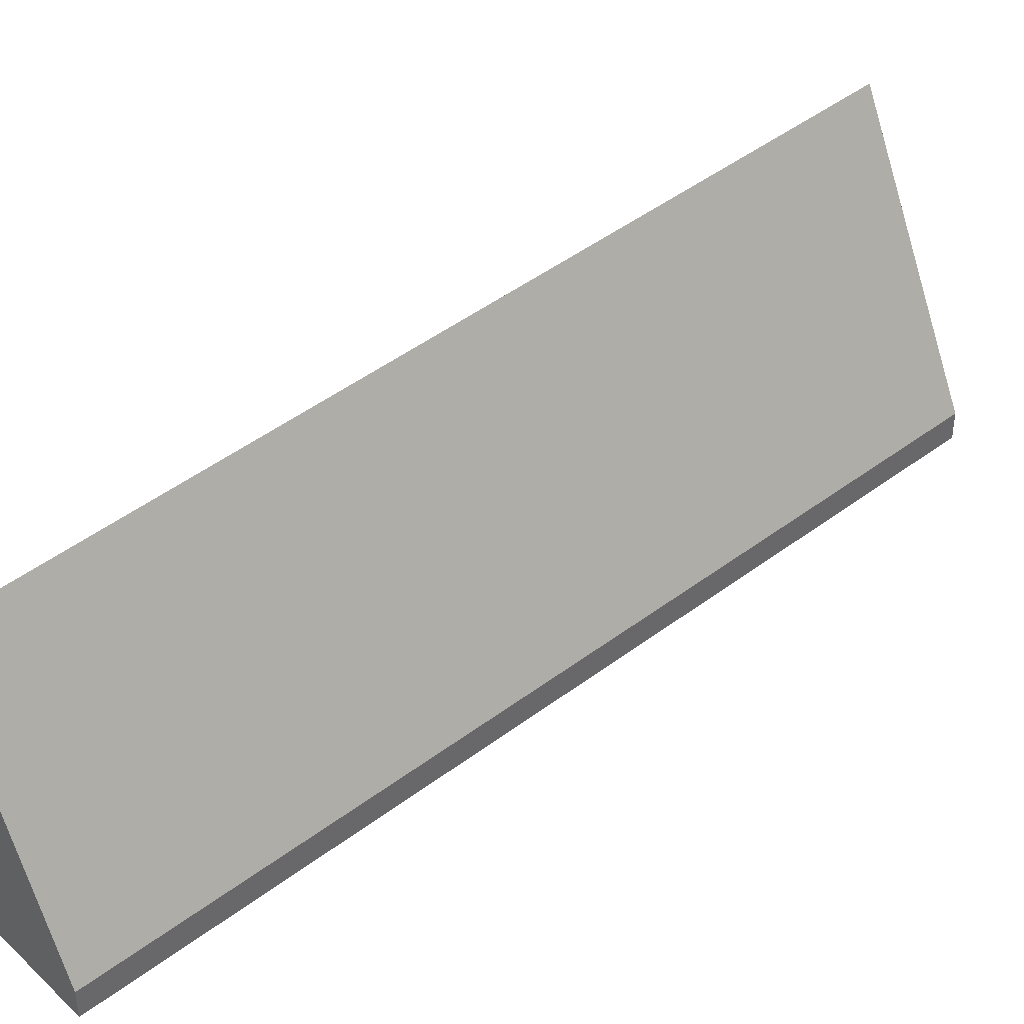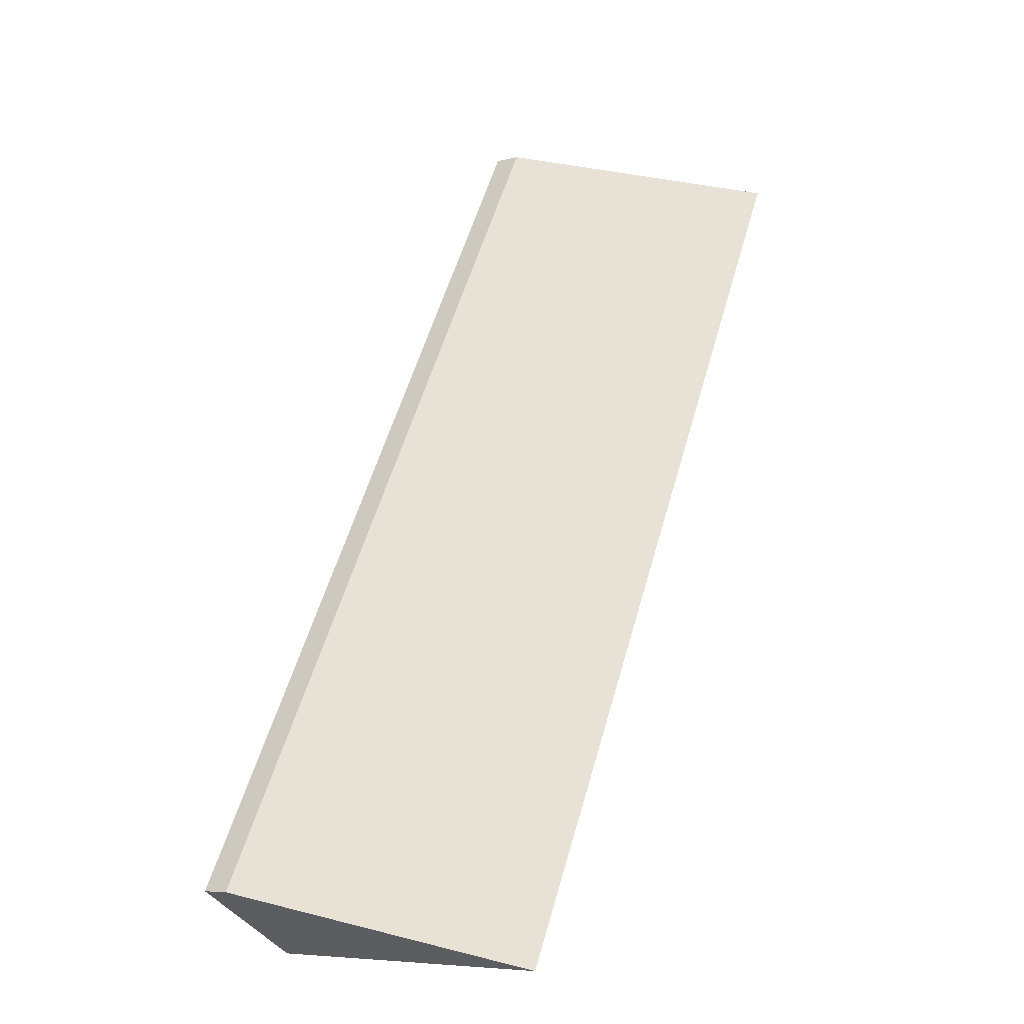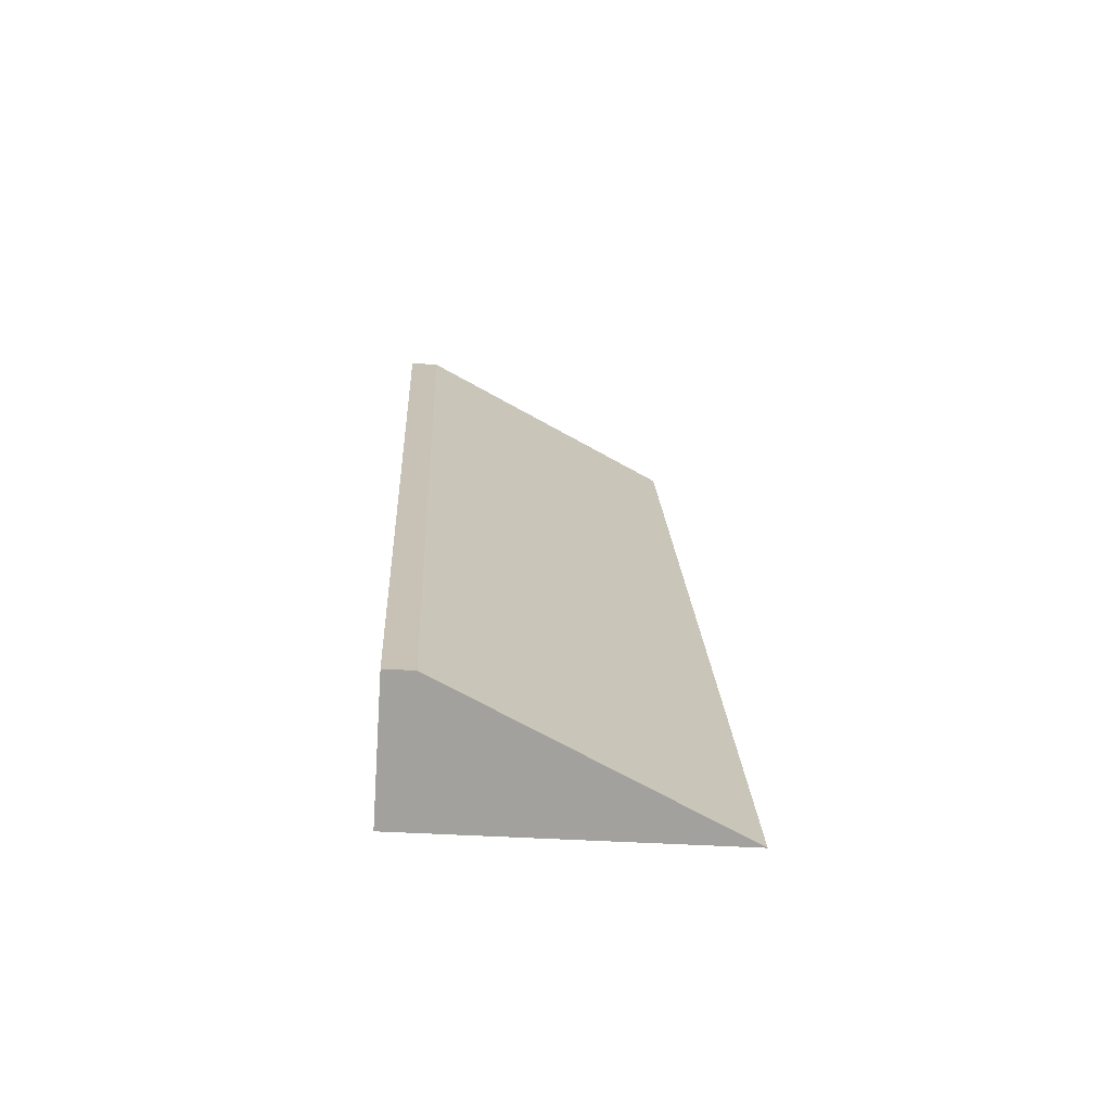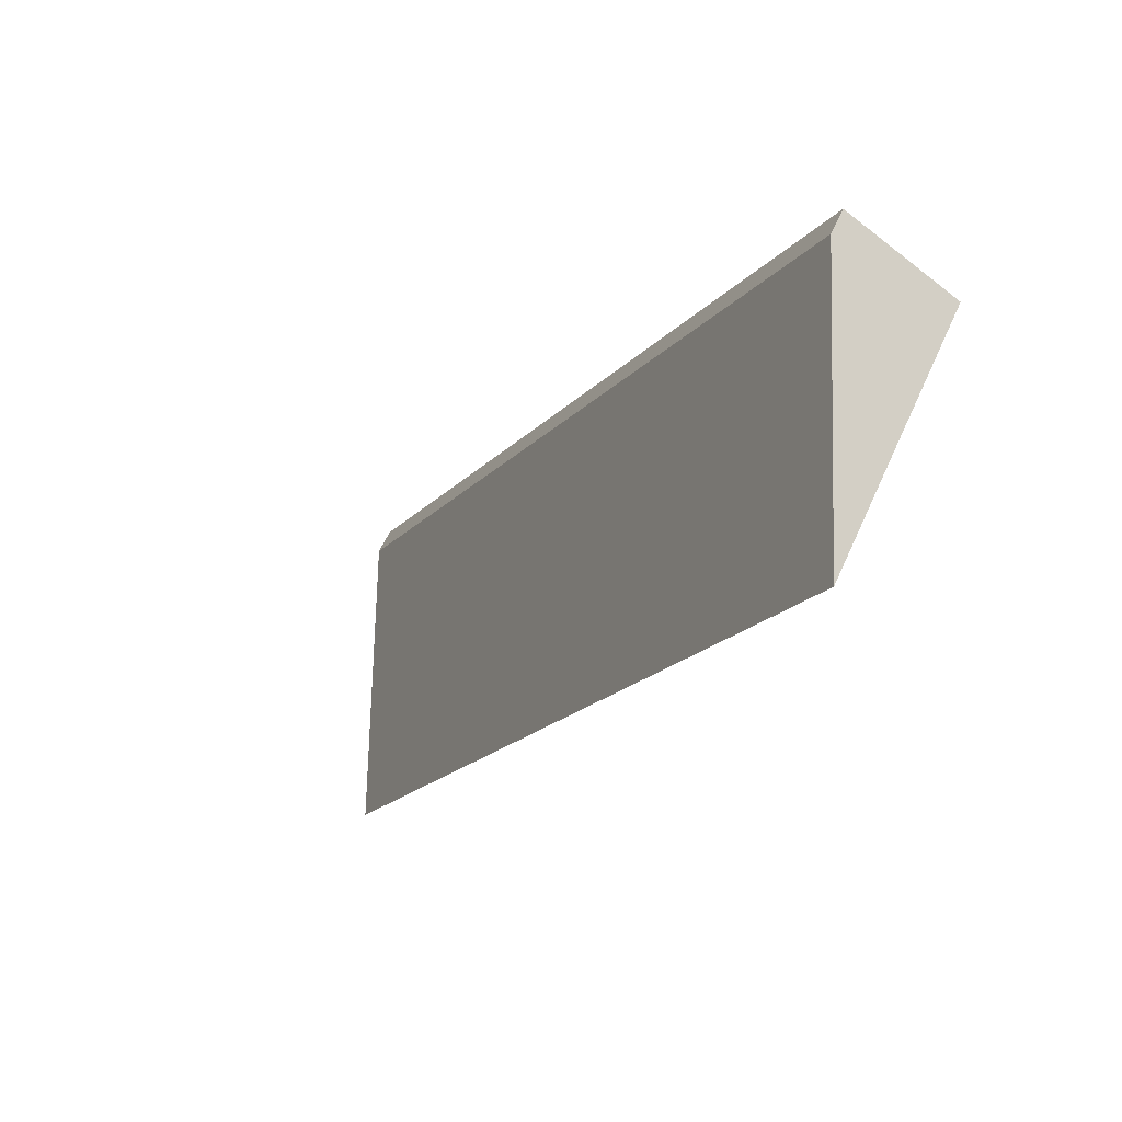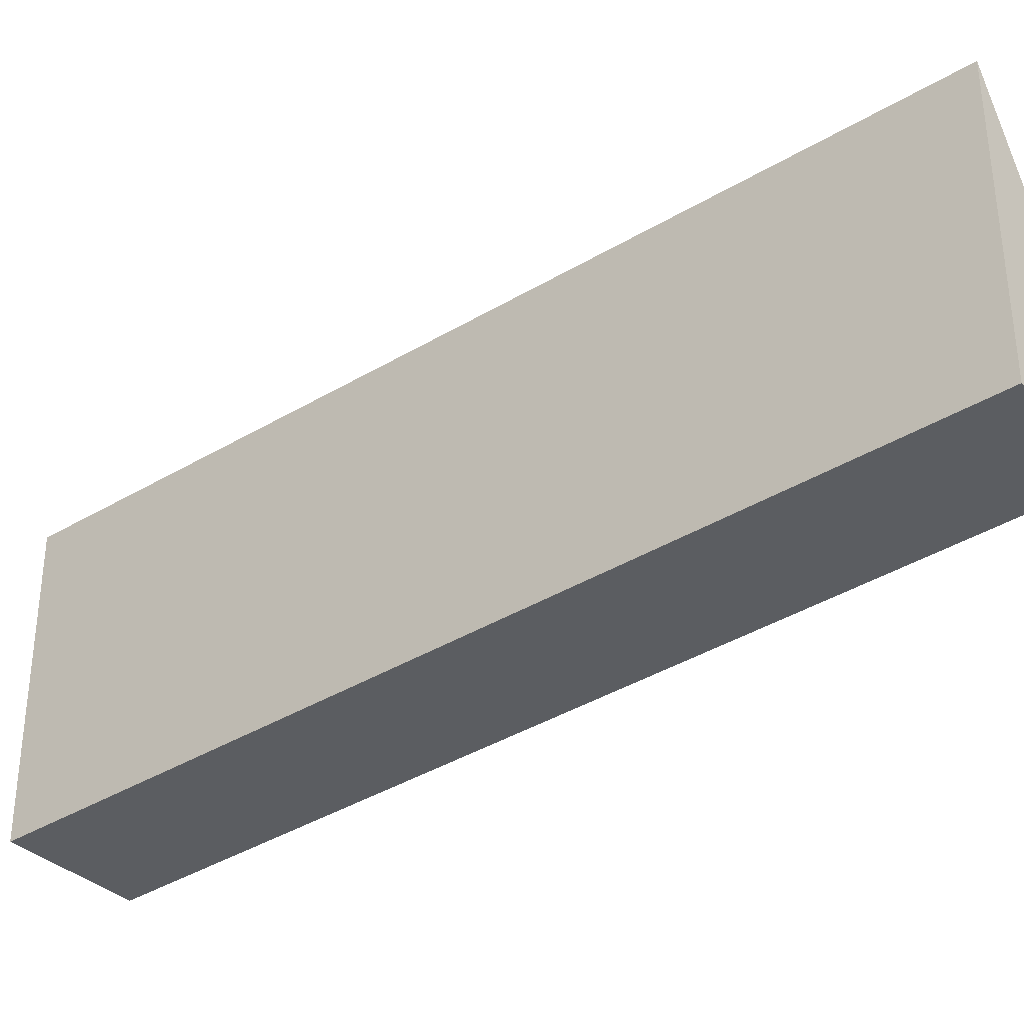
<metadata>
{"format":"obj","ext":"obj","renderer":"f3d","projection":"perspective","resolution":1024,"background":"white","views":[{"elev":41.2,"azim":18.1,"up":"+Y"},{"elev":-7.2,"azim":126.6,"up":"+Z"},{"elev":-42.1,"azim":85.8,"up":"+Z"},{"elev":60.3,"azim":-155.8,"up":"+Z"},{"elev":-35.9,"azim":-79.5,"up":"+Y"}]}
</metadata>
<code>
v  1.984 0.502 1.159
v  7.739 5.541 -14.14
v  0 5.271 3.228e-16
v  10.44 0.502 -14
v  8.321 5.562 -15.21
v  8.337 5.524 -15.2
v  8.321 9.311e-16 -15.21
v  0 0 0
v  7.739 8.659e-16 -14.14
v  1.984 -7.097e-17 1.159
v  10.44 8.571e-16 -14
v  8.337 9.305e-16 -15.2
g defaultobject
f 1 2 3
f 2 1 4
f 2 4 5
f 5 4 6
f 7 2 5
f 2 7 3
f 3 7 8
f 8 7 9
f 8 1 3
f 1 8 10
f 10 4 1
f 4 10 11
f 6 7 5
f 7 6 4
f 7 4 12
f 12 4 11
f 8 11 10
f 11 8 9
f 11 9 7
f 11 7 12

</code>
